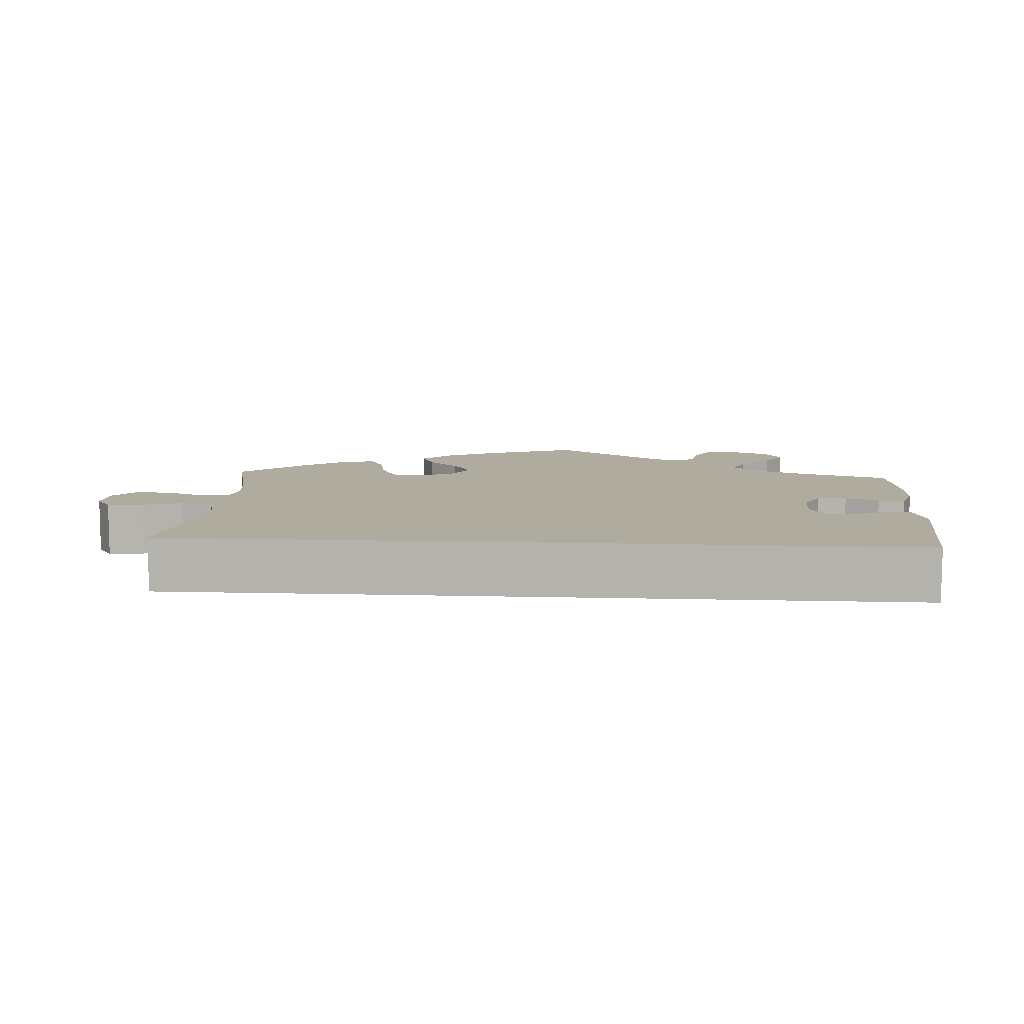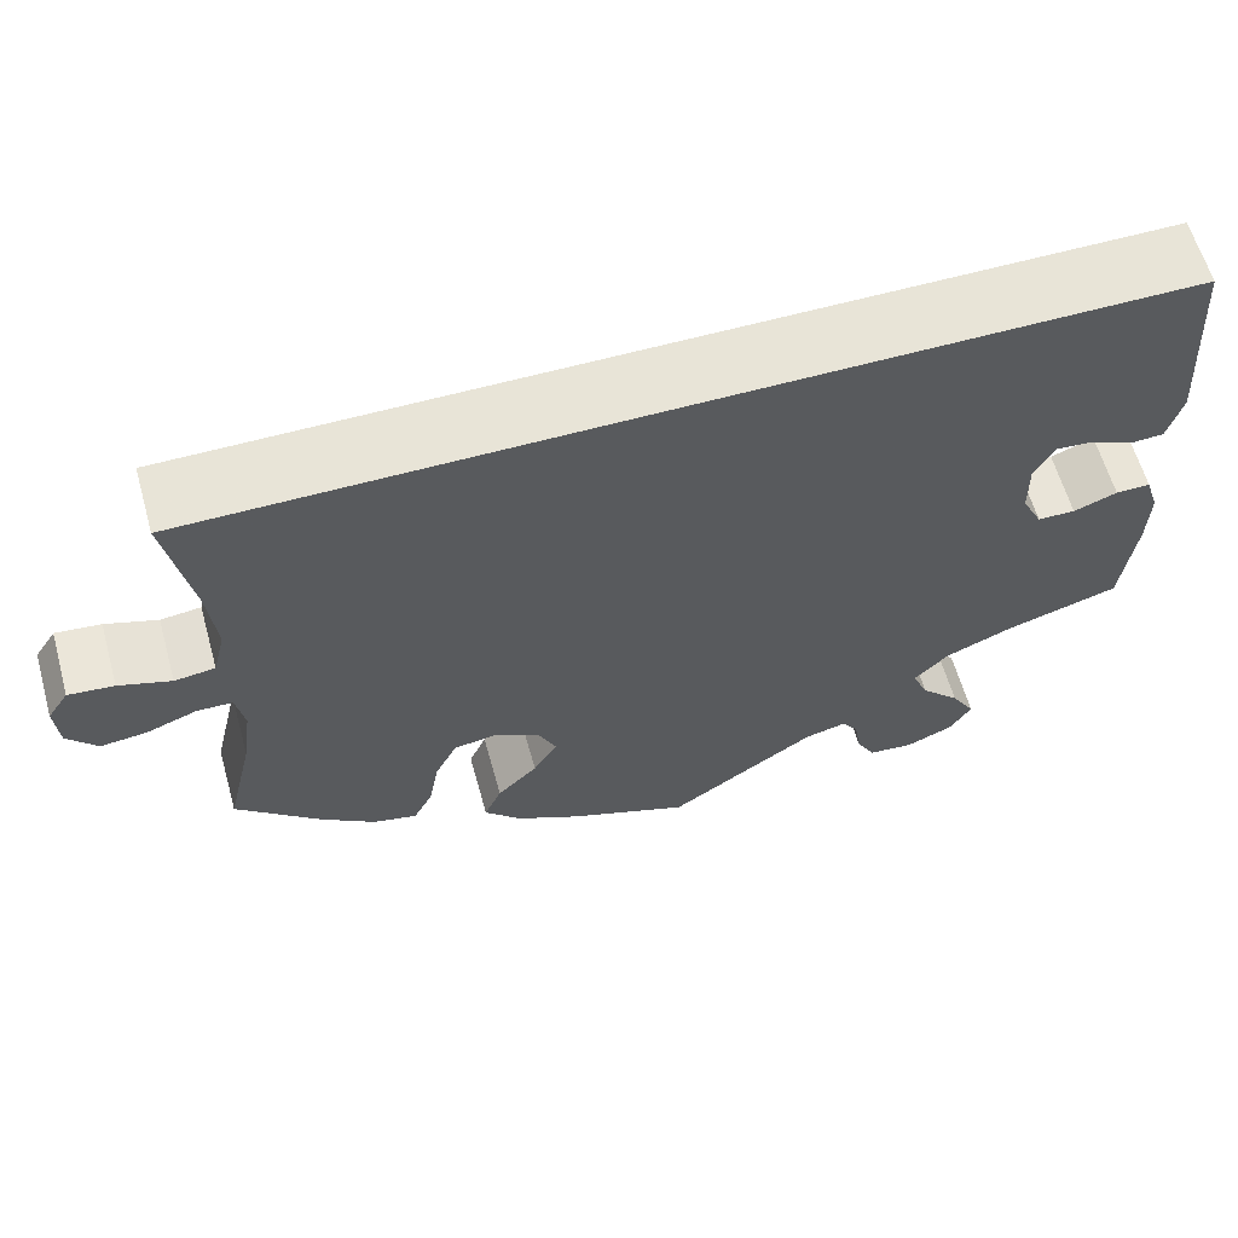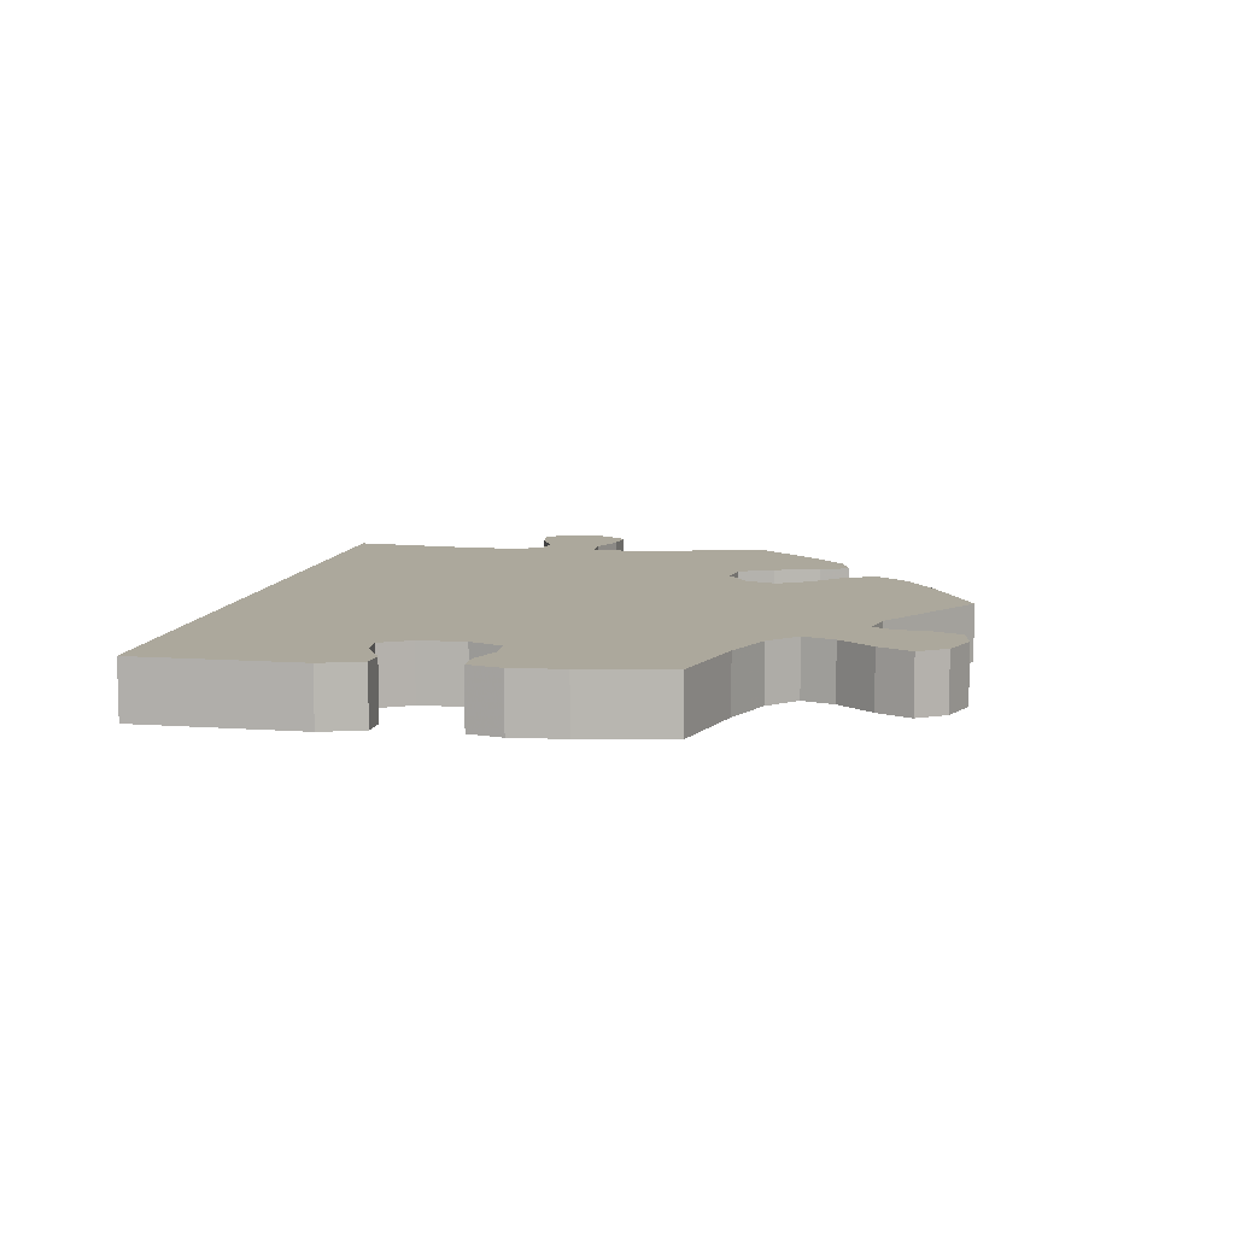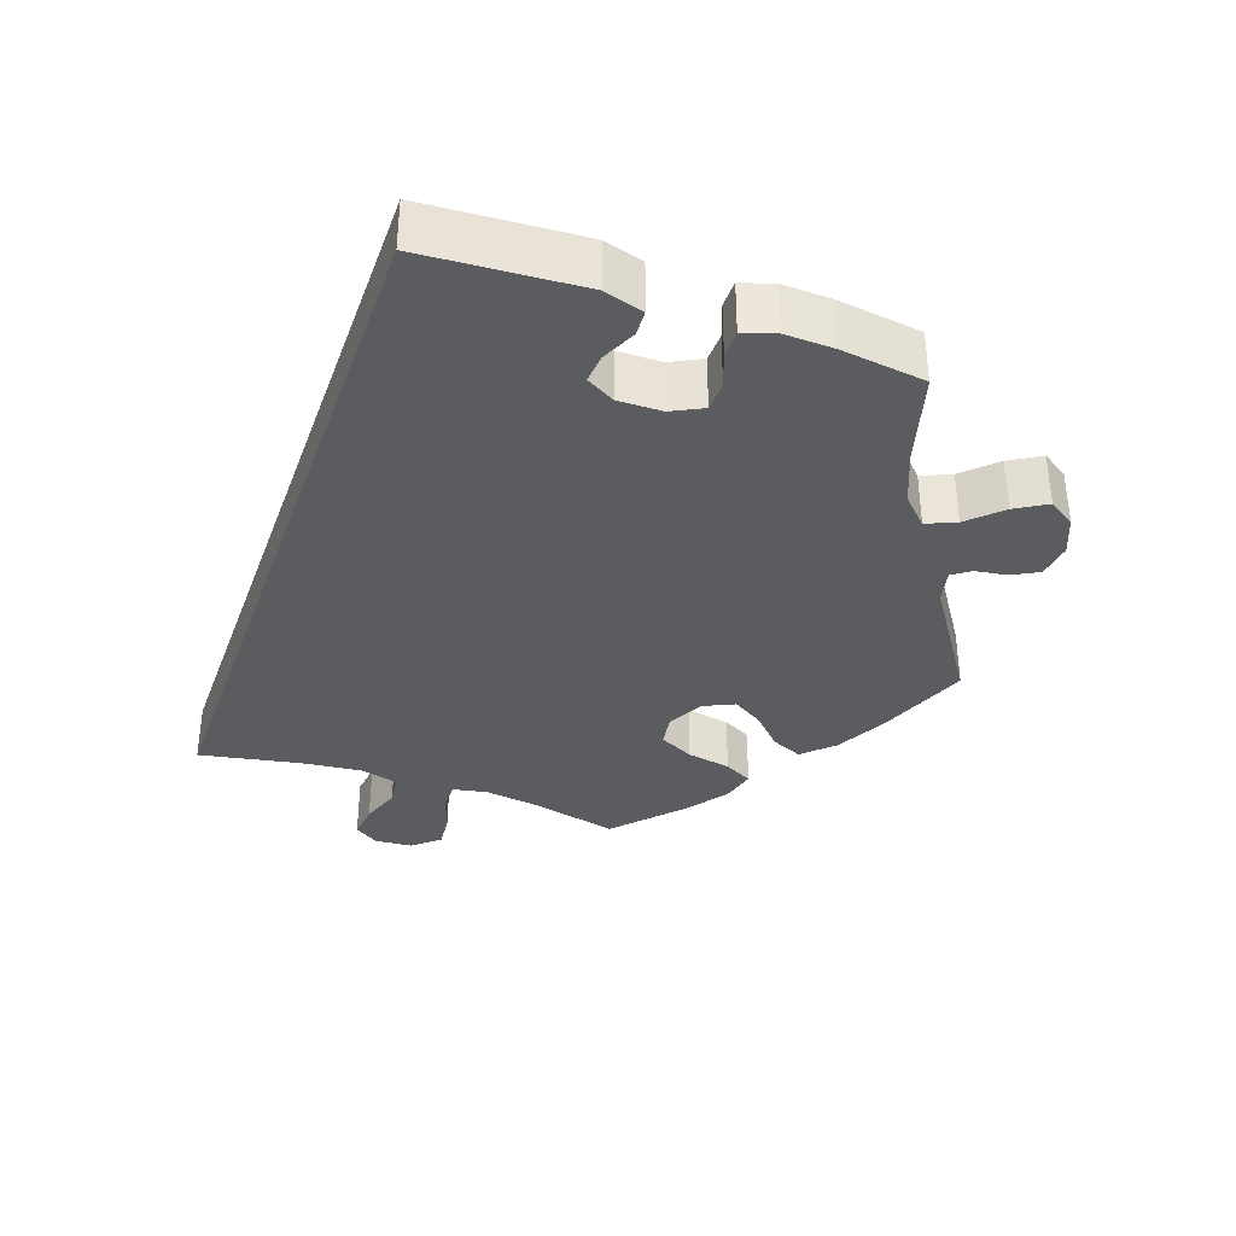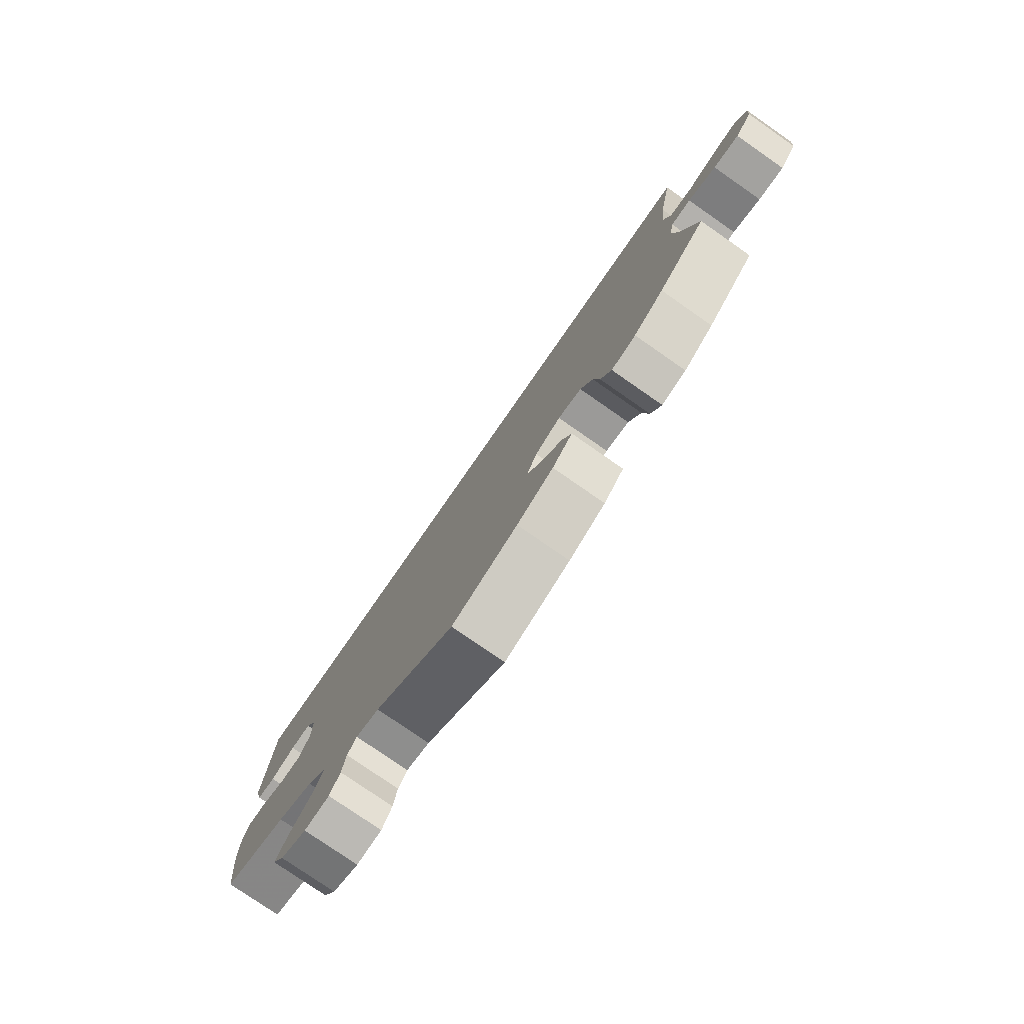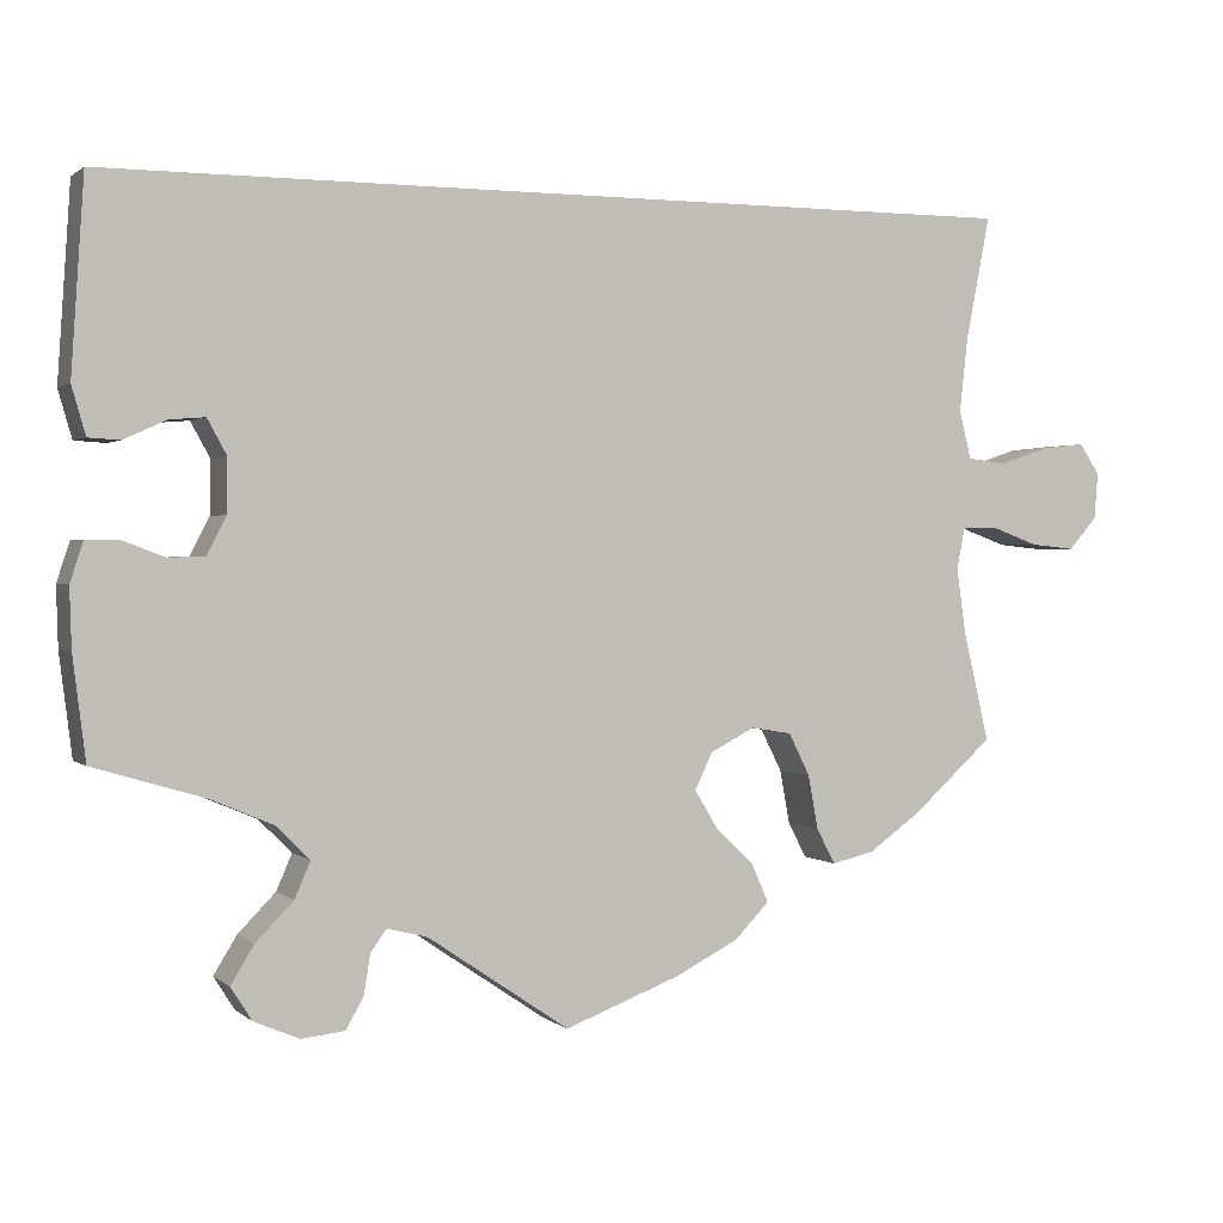
<metadata>
{"format":"obj","ext":"obj","renderer":"f3d","projection":"perspective","resolution":1024,"background":"white","views":[{"elev":9.6,"azim":3.8,"up":"+Y"},{"elev":61.2,"azim":-15.7,"up":"+Z"},{"elev":8.5,"azim":98.0,"up":"+Y"},{"elev":-35.1,"azim":70.2,"up":"+Y"},{"elev":-77.8,"azim":-124.8,"up":"+Z"},{"elev":1.1,"azim":157.7,"up":"+Z"}]}
</metadata>
<code>
v 0.381 0.07 -0.325
v 0.313 0.07 -0.354
v 0.277 0.07 -0.39
v 0.294 0.07 -0.429
v 0.335 0.07 -0.471
v 0.36 0.07 -0.512
v 0.337 0.07 -0.548
v 0.288 0.07 -0.569
v 0.241 0.07 -0.564
v 0.222 0.07 -0.53
v 0.215 0.07 -0.487
v 0.198 0.07 -0.463
v 0.154 0.07 -0.474
v 0.001 0.07 -0.578
v -0.123 0.07 -0.531
v -0.192 0.07 -0.496
v -0.23 0.07 -0.457
v -0.212 0.07 -0.416
v -0.17 0.07 -0.375
v -0.145 0.07 -0.334
v -0.164 0.07 -0.294
v -0.212 0.07 -0.269
v -0.256 0.07 -0.276
v -0.279 0.07 -0.322
v -0.29 0.07 -0.381
v -0.31 0.07 -0.419
v -0.356 0.07 -0.408
v -0.412 0.07 -0.368
v -0.5 0.07 -0.289
v -0.472 0.07 -0.17
v -0.462 0.07 -0.099
v -0.471 0.07 -0.054
v -0.508 0.07 -0.053
v -0.56 0.07 -0.072
v -0.608 0.07 -0.077
v -0.639 0.07 -0.042
v -0.643 0.07 0.008
v -0.621 0.07 0.041
v -0.574 0.07 0.036
v -0.52 0.07 0.018
v -0.478 0.07 0.023
v -0.465 0.07 0.075
v -0.474 0.07 0.156
v -0.5 0.07 0.289
v 0.501 0.07 0.29
v 0.515 0.07 0.081
v 0.5 0.07 0.029
v 0.466 0.07 0.027
v 0.42 0.07 0.048
v 0.382 0.07 0.051
v 0.361 0.07 0.013
v 0.362 0.07 -0.045
v 0.383 0.07 -0.086
v 0.422 0.07 -0.087
v 0.467 0.07 -0.07
v 0.503 0.07 -0.07
v 0.517 0.07 -0.113
v 0.515 0.07 -0.178
v 0.501 0.07 -0.289
v 0.381 0 -0.325
v 0.313 0 -0.354
v 0.277 0 -0.39
v 0.294 0 -0.429
v 0.335 0 -0.471
v 0.36 0 -0.512
v 0.337 0 -0.548
v 0.288 0 -0.569
v 0.241 0 -0.564
v 0.222 0 -0.53
v 0.215 0 -0.487
v 0.198 0 -0.463
v 0.154 0 -0.474
v 0.001 0 -0.578
v -0.123 0 -0.531
v -0.192 0 -0.496
v -0.23 0 -0.457
v -0.212 0 -0.416
v -0.17 0 -0.375
v -0.145 0 -0.334
v -0.164 0 -0.294
v -0.212 0 -0.269
v -0.256 0 -0.276
v -0.279 0 -0.322
v -0.29 0 -0.381
v -0.31 0 -0.419
v -0.356 0 -0.408
v -0.412 0 -0.368
v -0.5 0 -0.289
v -0.472 0 -0.17
v -0.462 0 -0.099
v -0.471 0 -0.054
v -0.508 0 -0.053
v -0.56 0 -0.072
v -0.608 0 -0.077
v -0.639 0 -0.042
v -0.643 0 0.008
v -0.621 0 0.041
v -0.574 0 0.036
v -0.52 0 0.018
v -0.478 0 0.023
v -0.465 0 0.075
v -0.474 0 0.156
v -0.5 0 0.289
v 0.501 0 0.29
v 0.515 0 0.081
v 0.5 0 0.029
v 0.466 0 0.027
v 0.42 0 0.048
v 0.382 0 0.051
v 0.361 0 0.013
v 0.362 0 -0.045
v 0.383 0 -0.086
v 0.422 0 -0.087
v 0.467 0 -0.07
v 0.503 0 -0.07
v 0.517 0 -0.113
v 0.515 0 -0.178
v 0.501 0 -0.289
f 58 59 1
f 57 58 1 2
f 54 55 56 57
f 53 54 57 2
f 52 53 2 3
f 51 52 3
f 46 47 48 49
f 46 49 50
f 43 44 45 46
f 42 43 46 50
f 41 42 50 51
f 37 38 39 40
f 35 36 37 40
f 33 34 35 40
f 32 33 40 41
f 31 32 41 51
f 27 28 29 30
f 24 25 26 27
f 23 24 27 30
f 22 23 30 31
f 16 17 18 19
f 16 19 20
f 13 14 15 16
f 12 13 16 20
f 8 9 10 11
f 8 11 12
f 7 8 12
f 4 5 6 7
f 3 4 7 12
f 21 22 31 51
f 20 21 51
f 3 12 20 51
f 60 118 117
f 61 60 117 116
f 116 115 114 113
f 61 116 113 112
f 62 61 112 111
f 62 111 110
f 108 107 106 105
f 109 108 105
f 105 104 103 102
f 109 105 102 101
f 110 109 101 100
f 99 98 97 96
f 99 96 95 94
f 99 94 93 92
f 100 99 92 91
f 110 100 91 90
f 89 88 87 86
f 86 85 84 83
f 89 86 83 82
f 90 89 82 81
f 78 77 76 75
f 79 78 75
f 75 74 73 72
f 79 75 72 71
f 70 69 68 67
f 71 70 67
f 71 67 66
f 66 65 64 63
f 71 66 63 62
f 110 90 81 80
f 110 80 79
f 110 79 71 62
f 1 60 61 2
f 2 61 62 3
f 3 62 63 4
f 4 63 64 5
f 5 64 65 6
f 6 65 66 7
f 7 66 67 8
f 8 67 68 9
f 9 68 69 10
f 10 69 70 11
f 11 70 71 12
f 12 71 72 13
f 13 72 73 14
f 14 73 74 15
f 15 74 75 16
f 16 75 76 17
f 17 76 77 18
f 18 77 78 19
f 19 78 79 20
f 20 79 80 21
f 21 80 81 22
f 22 81 82 23
f 23 82 83 24
f 24 83 84 25
f 25 84 85 26
f 26 85 86 27
f 27 86 87 28
f 28 87 88 29
f 29 88 89 30
f 30 89 90 31
f 31 90 91 32
f 32 91 92 33
f 33 92 93 34
f 34 93 94 35
f 35 94 95 36
f 36 95 96 37
f 37 96 97 38
f 38 97 98 39
f 39 98 99 40
f 40 99 100 41
f 41 100 101 42
f 42 101 102 43
f 43 102 103 44
f 44 103 104 45
f 45 104 105 46
f 46 105 106 47
f 47 106 107 48
f 48 107 108 49
f 49 108 109 50
f 50 109 110 51
f 51 110 111 52
f 52 111 112 53
f 53 112 113 54
f 54 113 114 55
f 55 114 115 56
f 56 115 116 57
f 57 116 117 58
f 58 117 118 59
f 59 118 60 1

</code>
